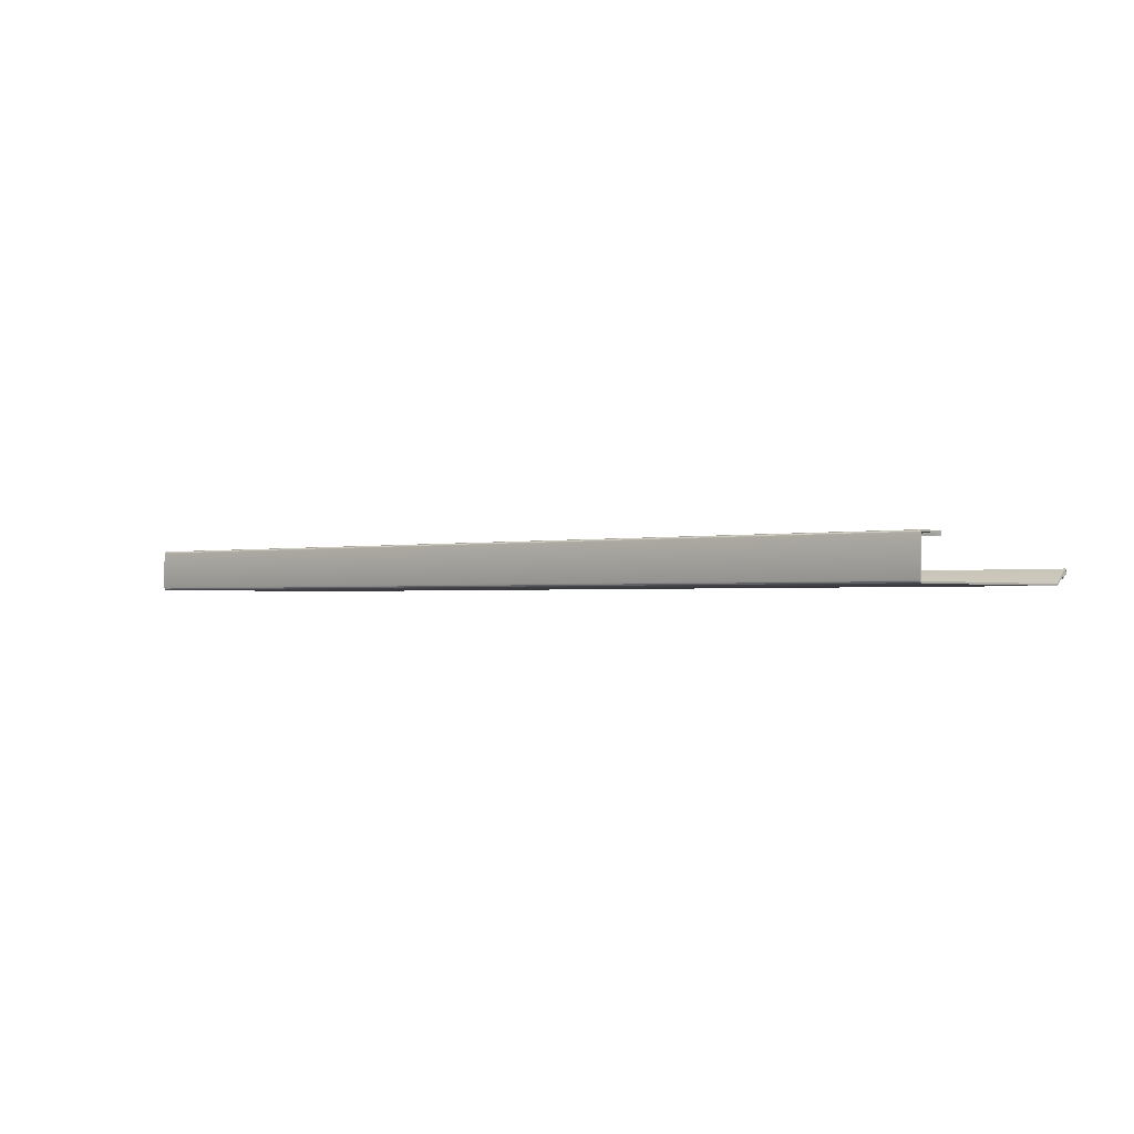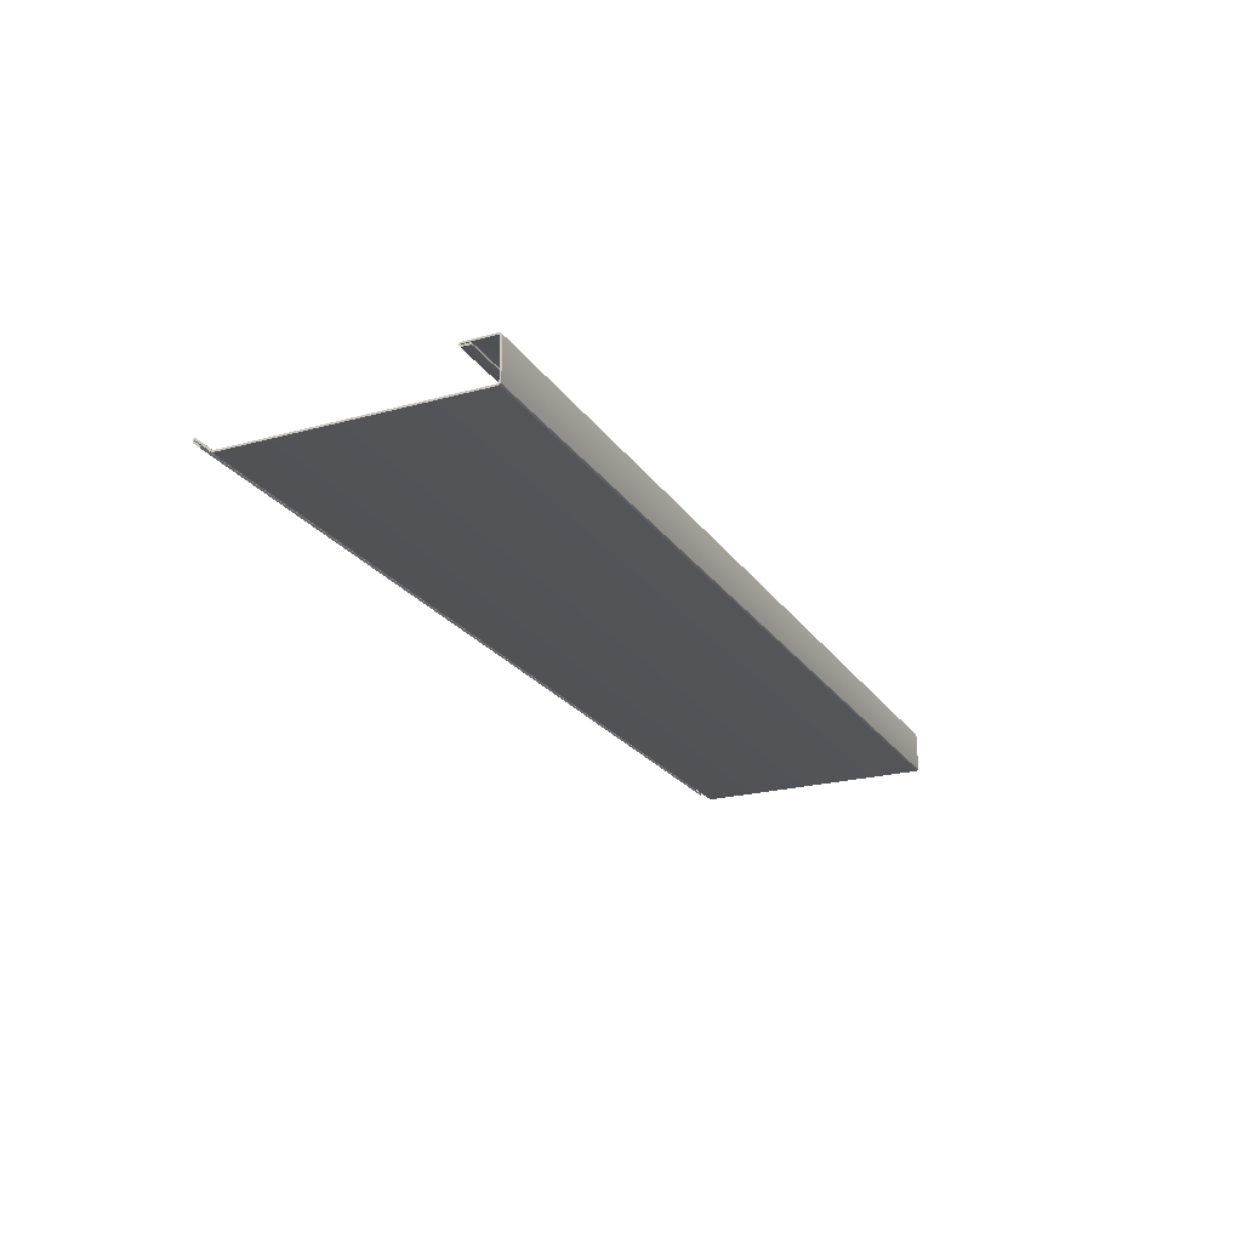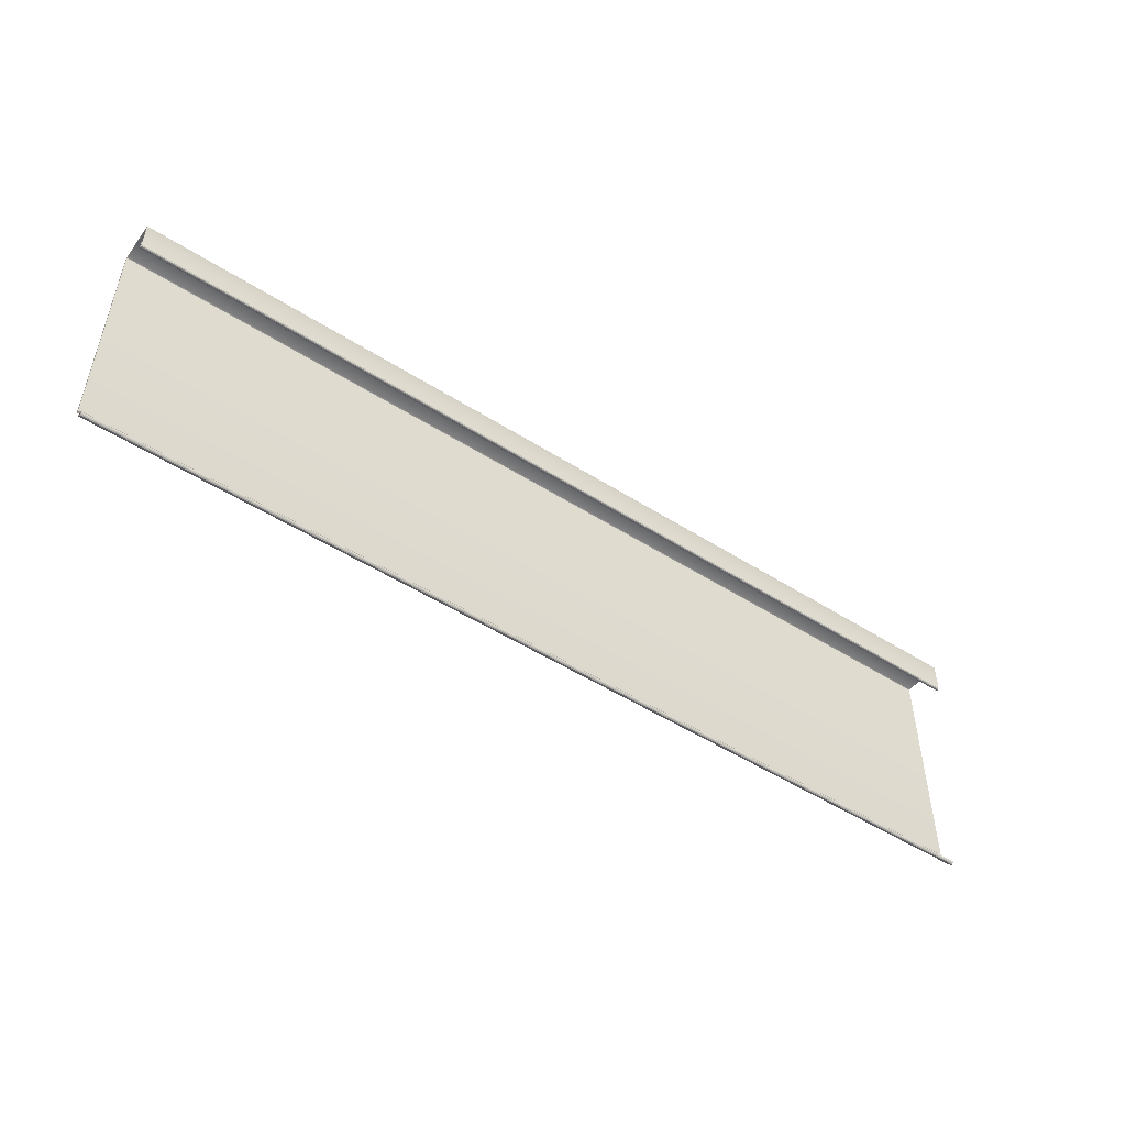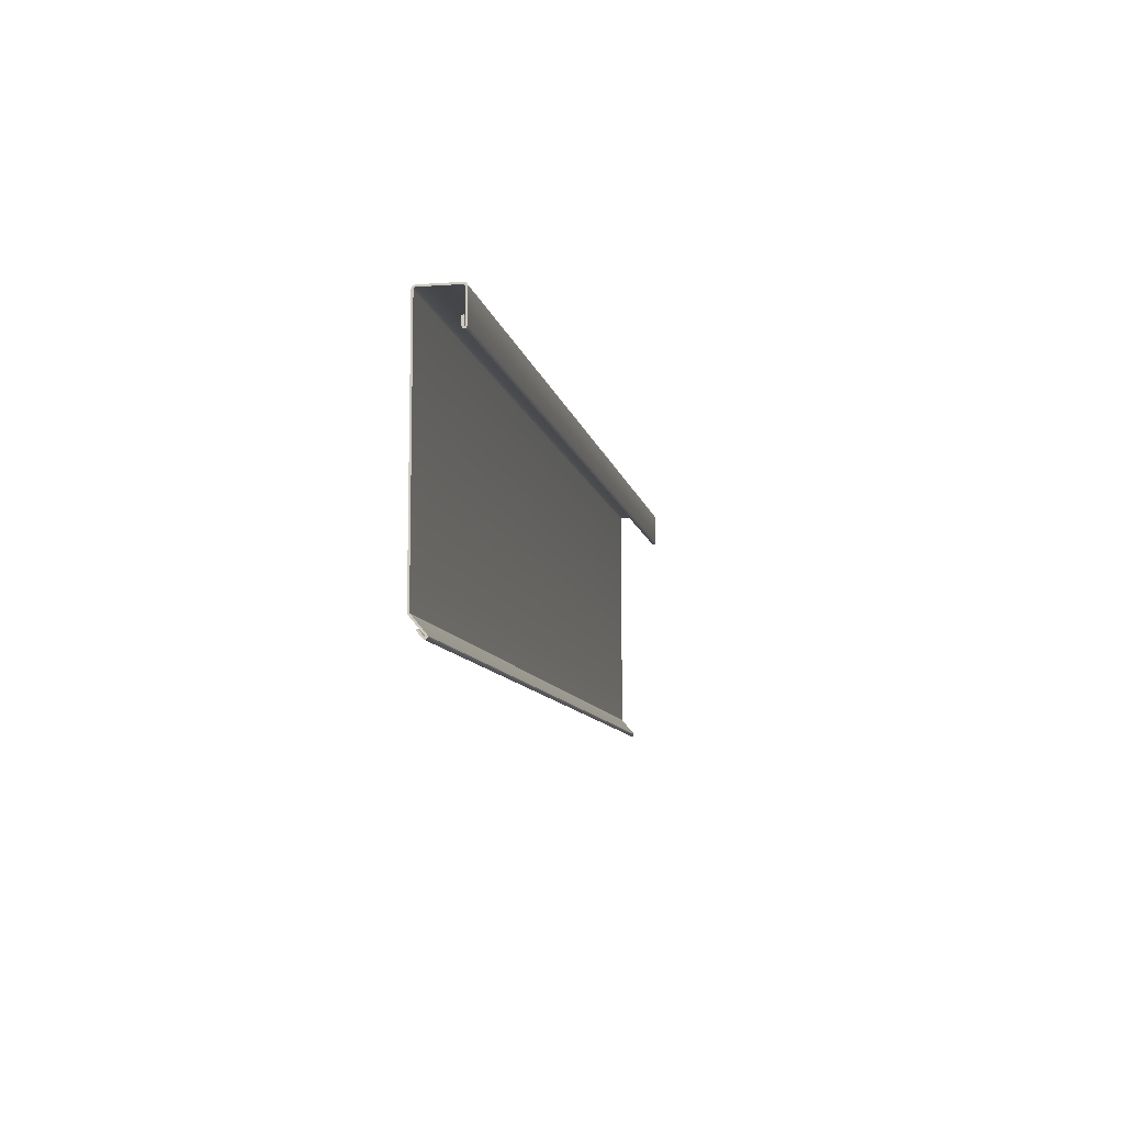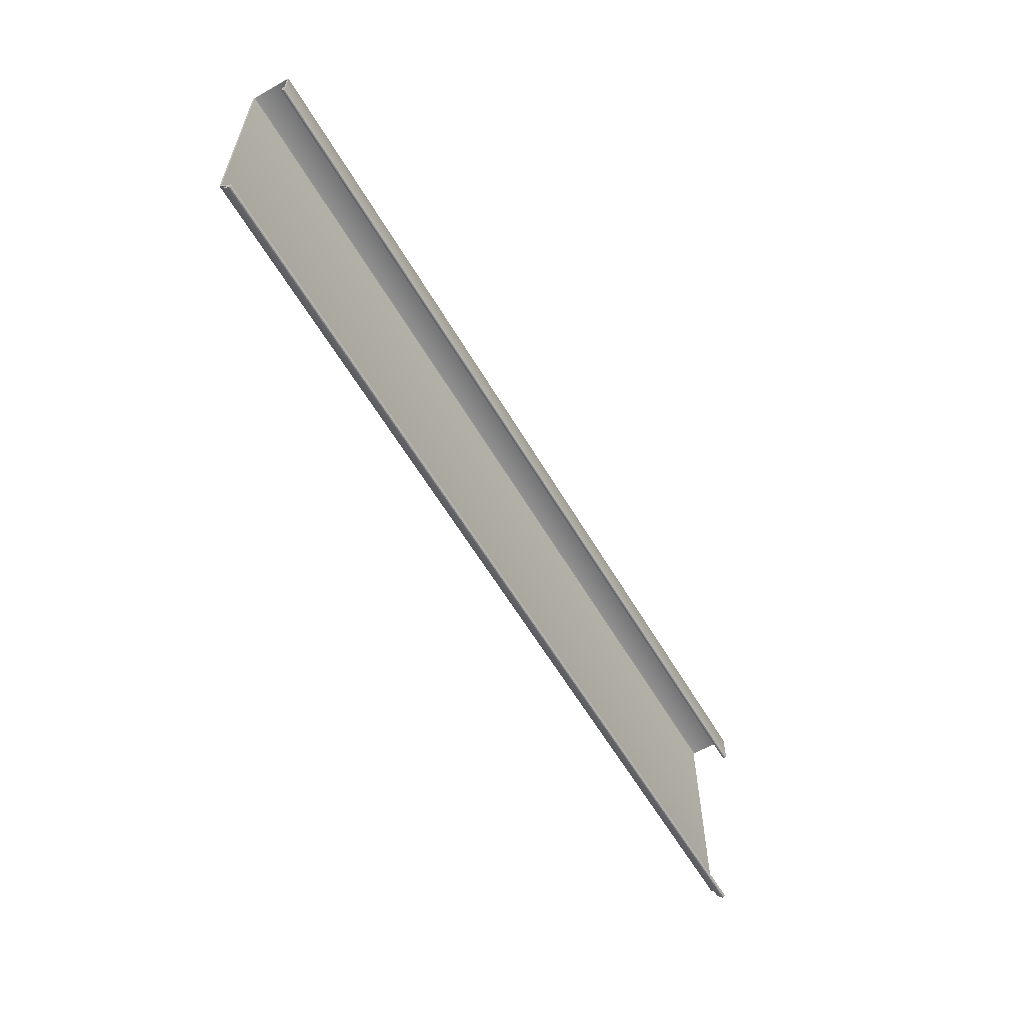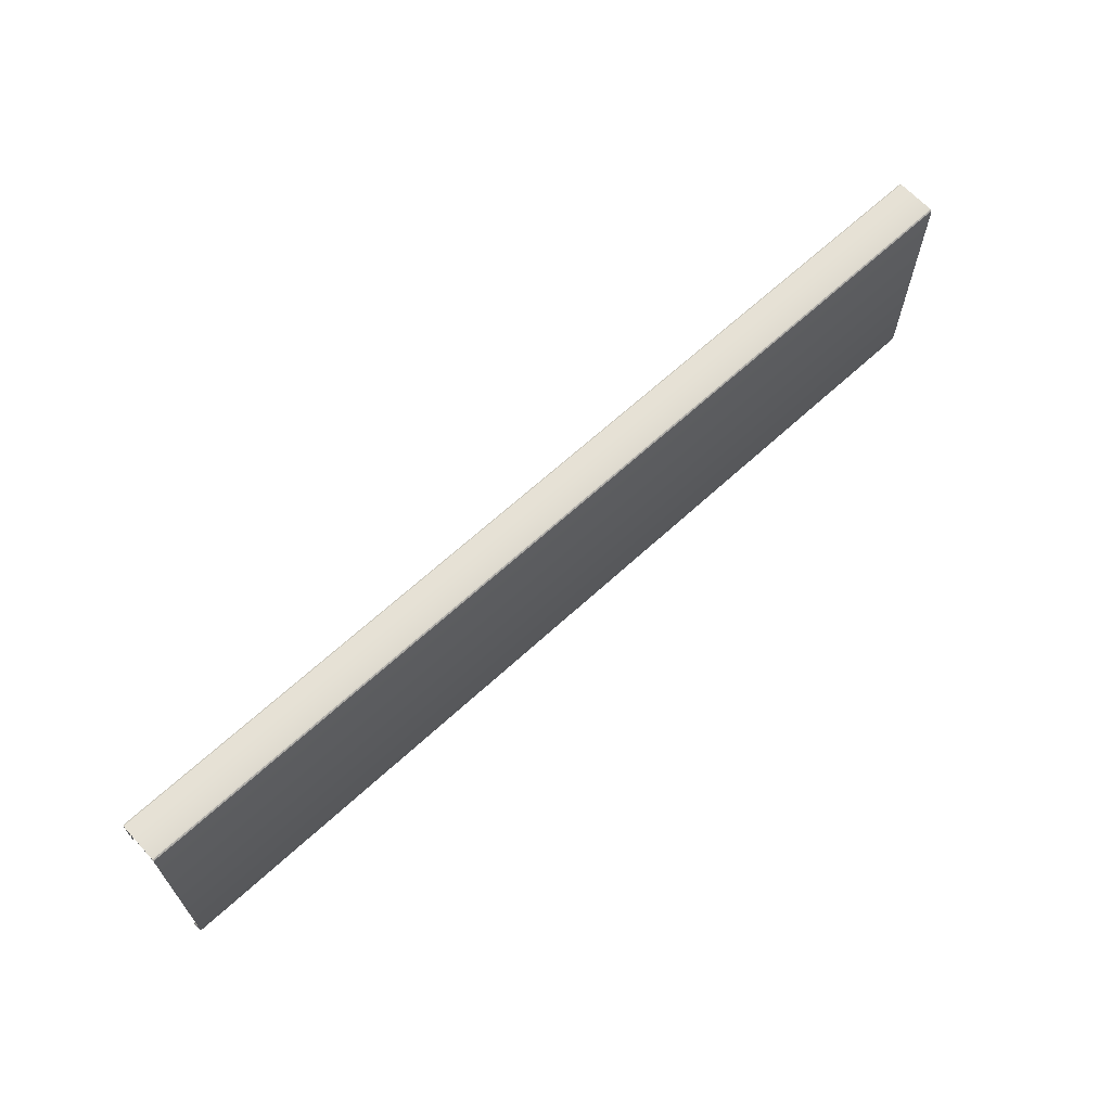
<metadata>
{"format":"obj","ext":"obj","renderer":"f3d","projection":"perspective","resolution":1024,"background":"white","views":[{"elev":-1.2,"azim":-139.9,"up":"+Z"},{"elev":-22.3,"azim":115.2,"up":"+Z"},{"elev":-50.2,"azim":-35.0,"up":"+Y"},{"elev":-9.2,"azim":-79.1,"up":"+Y"},{"elev":-59.3,"azim":-59.8,"up":"+Y"},{"elev":65.8,"azim":137.3,"up":"+Y"}]}
</metadata>
<code>
o Group44/mesh292/mesh292-geometry#mesh292-geometry
v 0.4949 0.07523 0.3932
v 0.4949 0.07523 0.3924
v 0.06257 0.07523 0.3932
v 0.4949 0.07122 0.3932
v 0.06257 0.07523 0.3924
v 0.06257 0.07122 0.3932
v 0.4949 0.07055 0.3929
v 0.06257 0.07055 0.3929
v 0.06257 0.0714 0.3924
v 0.06257 0.07122 0.3936
v 0.4949 0.07091 0.3925
v 0.4949 0.07042 0.3934
v 0.06257 0.07091 0.3925
v 0.4949 0.0714 0.3924
v 0.06257 0.07042 0.3934
v 0.06257 0.07042 0.3934
v 0.4949 0.07122 0.3936
v 0.4949 0.07042 0.3934
v 0.06257 0.07055 0.3939
v 0.4949 0.08486 0.3936
v 0.4949 0.07055 0.3939
v 0.06257 0.08627 0.3937
v 0.06257 0.08486 0.3936
v 0.4949 0.08627 0.3937
v 0.4949 0.07091 0.3943
v 0.06257 0.08575 0.3942
v 0.06257 0.08543 0.3934
v 0.4949 0.08646 0.393
v 0.4949 0.08575 0.3942
v 0.06257 0.07091 0.3943
v 0.06257 0.08646 0.393
v 0.4949 0.08543 0.3934
v 0.4949 0.0714 0.3944
v 0.06257 0.0714 0.3944
v 0.06257 0.08504 0.3944
v 0.4949 0.08504 0.3944
v 0.06257 0.08566 0.3928
v 0.4949 0.08566 0.3928
v 0.06257 0.08646 0.3764
v 0.4949 0.08646 0.3764
v 0.06257 0.08566 0.3766
v 0.4949 0.08566 0.3766
v 0.4949 0.08627 0.3757
v 0.06257 0.08543 0.376
v 0.4949 0.08543 0.376
v 0.06257 0.08627 0.3757
v 0.4949 0.08486 0.3758
v 0.4949 0.08575 0.3752
v 0.06257 0.08486 0.3758
v 0.4949 -0.02488 0.3753
v 0.06257 0.08575 0.3752
v 0.06257 -0.02488 0.3753
v 0.4949 -0.02414 0.3758
v 0.4949 -0.02458 0.3752
v 0.4949 0.08504 0.375
v 0.06257 -0.02414 0.3758
v 0.4949 -0.03201 0.3813
v 0.06257 -0.02458 0.3752
v 0.06257 0.08504 0.375
v 0.06257 -0.03201 0.3813
v 0.4949 -0.03136 0.3818
v 0.4949 -0.02421 0.375
v 0.4949 -0.02385 0.375
v 0.06257 -0.03136 0.3818
v 0.4949 -0.03274 0.3817
v 0.06257 -0.03227 0.381
v 0.06257 -0.02421 0.375
v 0.06257 -0.02385 0.375
v 0.06257 -0.03274 0.3817
v 0.4949 -0.03233 0.382
v 0.4949 -0.03277 0.3817
v 0.4949 -0.03227 0.381
v 0.06257 -0.03299 0.3812
v 0.4949 -0.03182 0.382
v 0.06257 -0.03277 0.3817
v 0.06257 -0.03233 0.382
v 0.4949 -0.03299 0.3812
v 0.06257 -0.0292 0.3784
v 0.06257 -0.03294 0.3807
v 0.06257 -0.03182 0.382
v 0.4949 -0.0292 0.3784
v 0.4949 -0.03294 0.3807
v 0.4949 -0.02971 0.3778
v 0.06257 -0.03265 0.3803
v 0.4949 -0.03265 0.3803
v 0.06257 -0.02971 0.3778
f 1 2 3
f 3 2 1
f 1 4 2
f 2 4 1
f 5 3 2
f 2 3 5
f 3 6 1
f 1 6 3
f 4 1 6
f 6 1 4
f 7 2 4
f 4 2 7
f 5 8 3
f 3 8 5
f 5 2 9
f 9 2 5
f 3 8 6
f 6 8 3
f 6 10 4
f 4 10 6
f 11 2 7
f 7 2 11
f 7 4 12
f 12 4 7
f 13 8 5
f 5 8 13
f 14 9 2
f 2 9 14
f 9 13 5
f 5 13 9
f 8 15 6
f 6 15 8
f 6 16 10
f 10 16 6
f 17 4 10
f 10 4 17
f 14 2 11
f 11 2 14
f 7 8 11
f 11 8 7
f 12 4 18
f 18 4 12
f 7 12 8
f 8 12 7
f 13 11 8
f 8 11 13
f 9 14 13
f 13 14 9
f 15 8 12
f 12 8 15
f 15 16 6
f 6 16 15
f 16 19 10
f 10 19 16
f 4 17 18
f 18 17 4
f 17 10 20
f 20 10 17
f 11 13 14
f 14 13 11
f 12 18 15
f 15 18 12
f 16 15 18
f 18 15 16
f 19 16 21
f 21 16 19
f 10 19 22
f 22 19 10
f 18 17 21
f 21 17 18
f 23 20 10
f 10 20 23
f 20 24 17
f 17 24 20
f 18 21 16
f 16 21 18
f 21 25 19
f 19 25 21
f 22 19 26
f 26 19 22
f 10 22 23
f 23 22 10
f 17 24 21
f 21 24 17
f 23 27 20
f 20 27 23
f 24 20 28
f 28 20 24
f 21 29 25
f 25 29 21
f 30 19 25
f 25 19 30
f 19 30 26
f 26 30 19
f 26 29 22
f 22 29 26
f 31 23 22
f 22 23 31
f 24 29 21
f 21 29 24
f 27 23 31
f 31 23 27
f 32 20 27
f 27 20 32
f 32 28 20
f 20 28 32
f 24 28 22
f 22 28 24
f 25 29 33
f 33 29 25
f 30 25 34
f 34 25 30
f 26 30 35
f 35 30 26
f 29 26 36
f 36 26 29
f 24 22 29
f 29 22 24
f 31 22 28
f 28 22 31
f 37 27 31
f 31 27 37
f 27 37 32
f 32 37 27
f 38 28 32
f 32 28 38
f 36 33 29
f 29 33 36
f 33 34 25
f 25 34 33
f 34 35 30
f 30 35 34
f 35 36 26
f 26 36 35
f 31 28 39
f 39 28 31
f 39 37 31
f 31 37 39
f 38 32 37
f 37 32 38
f 40 28 38
f 38 28 40
f 33 36 34
f 34 36 33
f 35 34 36
f 36 34 35
f 40 39 28
f 28 39 40
f 41 37 39
f 39 37 41
f 37 41 38
f 38 41 37
f 42 40 38
f 38 40 42
f 40 43 39
f 39 43 40
f 44 41 39
f 39 41 44
f 42 38 41
f 41 38 42
f 45 40 42
f 42 40 45
f 43 40 45
f 45 40 43
f 46 39 43
f 43 39 46
f 41 44 42
f 42 44 41
f 46 44 39
f 39 44 46
f 45 42 44
f 44 42 45
f 47 43 45
f 45 43 47
f 43 48 46
f 46 48 43
f 49 44 46
f 46 44 49
f 45 44 47
f 47 44 45
f 43 47 50
f 50 47 43
f 48 43 50
f 50 43 48
f 51 46 48
f 48 46 51
f 49 47 44
f 44 47 49
f 46 52 49
f 49 52 46
f 47 53 50
f 50 53 47
f 54 48 50
f 50 48 54
f 51 52 46
f 46 52 51
f 48 55 51
f 51 55 48
f 47 49 53
f 53 49 47
f 49 52 56
f 56 52 49
f 50 53 57
f 57 53 50
f 55 48 54
f 54 48 55
f 50 52 54
f 54 52 50
f 58 52 51
f 51 52 58
f 59 51 55
f 55 51 59
f 56 53 49
f 49 53 56
f 52 60 56
f 56 60 52
f 53 61 57
f 57 61 53
f 57 60 50
f 50 60 57
f 62 55 54
f 54 55 62
f 52 50 60
f 60 50 52
f 58 54 52
f 52 54 58
f 59 58 51
f 51 58 59
f 55 63 59
f 59 63 55
f 53 56 61
f 61 56 53
f 56 60 64
f 64 60 56
f 57 61 65
f 65 61 57
f 60 57 66
f 66 57 60
f 63 55 62
f 62 55 63
f 54 58 62
f 62 58 54
f 67 58 59
f 59 58 67
f 68 59 63
f 63 59 68
f 64 61 56
f 56 61 64
f 60 69 64
f 64 69 60
f 65 61 70
f 70 61 65
f 71 57 65
f 65 57 71
f 72 66 57
f 57 66 72
f 66 73 60
f 60 73 66
f 63 62 68
f 68 62 63
f 67 62 58
f 58 62 67
f 68 67 59
f 59 67 68
f 61 64 74
f 74 64 61
f 75 69 60
f 60 69 75
f 69 76 64
f 64 76 69
f 74 70 61
f 61 70 74
f 65 70 69
f 69 70 65
f 71 77 57
f 57 77 71
f 65 69 71
f 71 69 65
f 66 72 78
f 78 72 66
f 72 57 77
f 77 57 72
f 79 73 66
f 66 73 79
f 75 60 73
f 73 60 75
f 67 68 62
f 62 68 67
f 80 74 64
f 64 74 80
f 75 71 69
f 69 71 75
f 76 69 70
f 70 69 76
f 80 64 76
f 76 64 80
f 70 74 76
f 76 74 70
f 77 71 73
f 73 71 77
f 81 78 72
f 72 78 81
f 78 79 66
f 66 79 78
f 82 72 77
f 77 72 82
f 73 79 77
f 77 79 73
f 75 73 71
f 71 73 75
f 80 76 74
f 74 76 80
f 81 83 78
f 78 83 81
f 81 72 82
f 82 72 81
f 84 79 78
f 78 79 84
f 82 77 79
f 79 77 82
f 83 81 85
f 85 81 83
f 86 78 83
f 83 78 86
f 85 81 82
f 82 81 85
f 79 84 82
f 82 84 79
f 86 84 78
f 78 84 86
f 83 85 86
f 86 85 83
f 85 82 84
f 84 82 85
f 84 86 85
f 85 86 84

</code>
